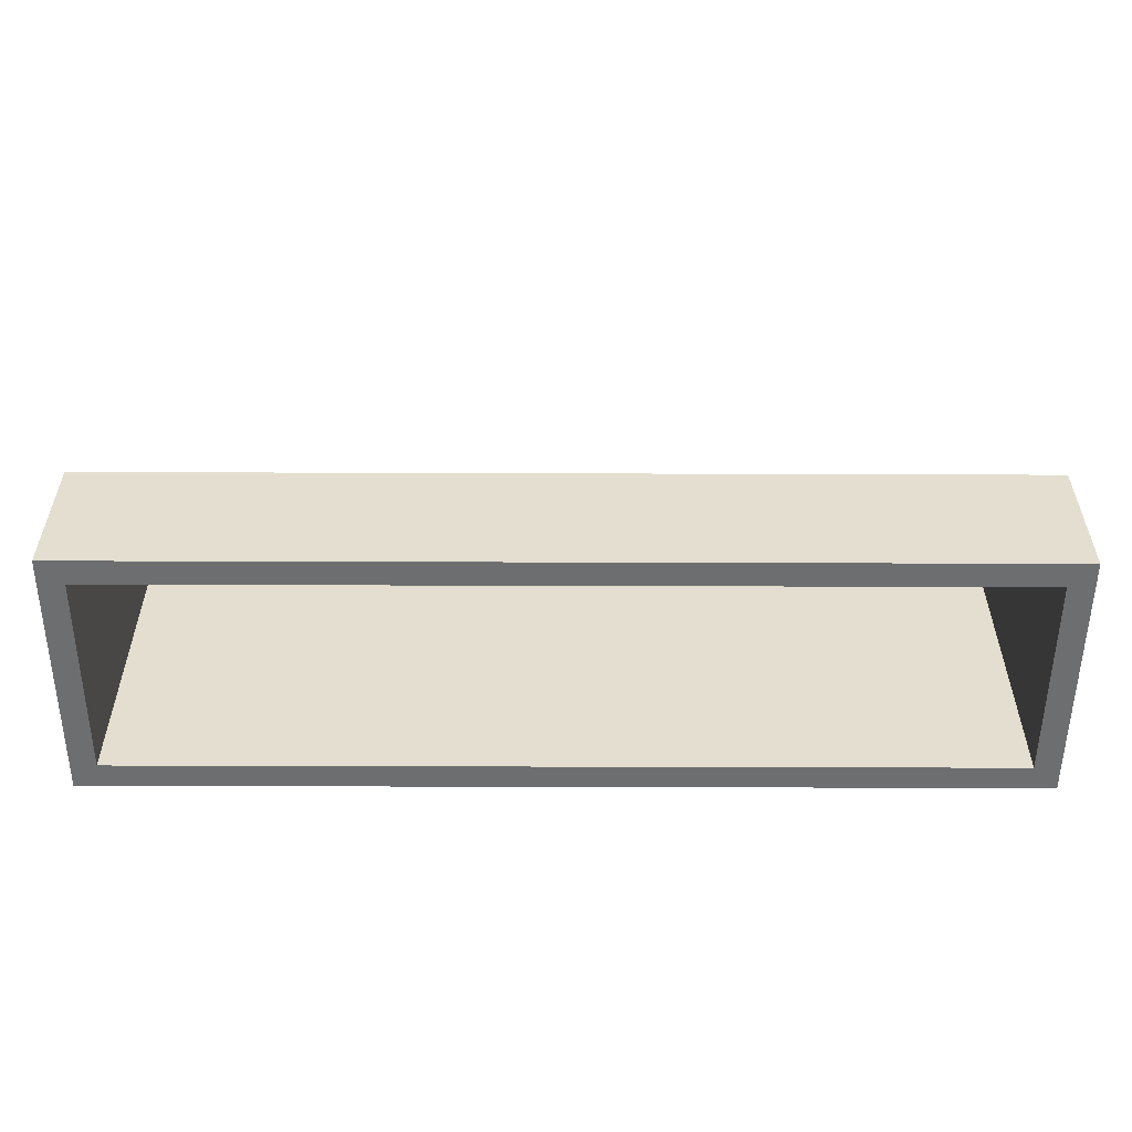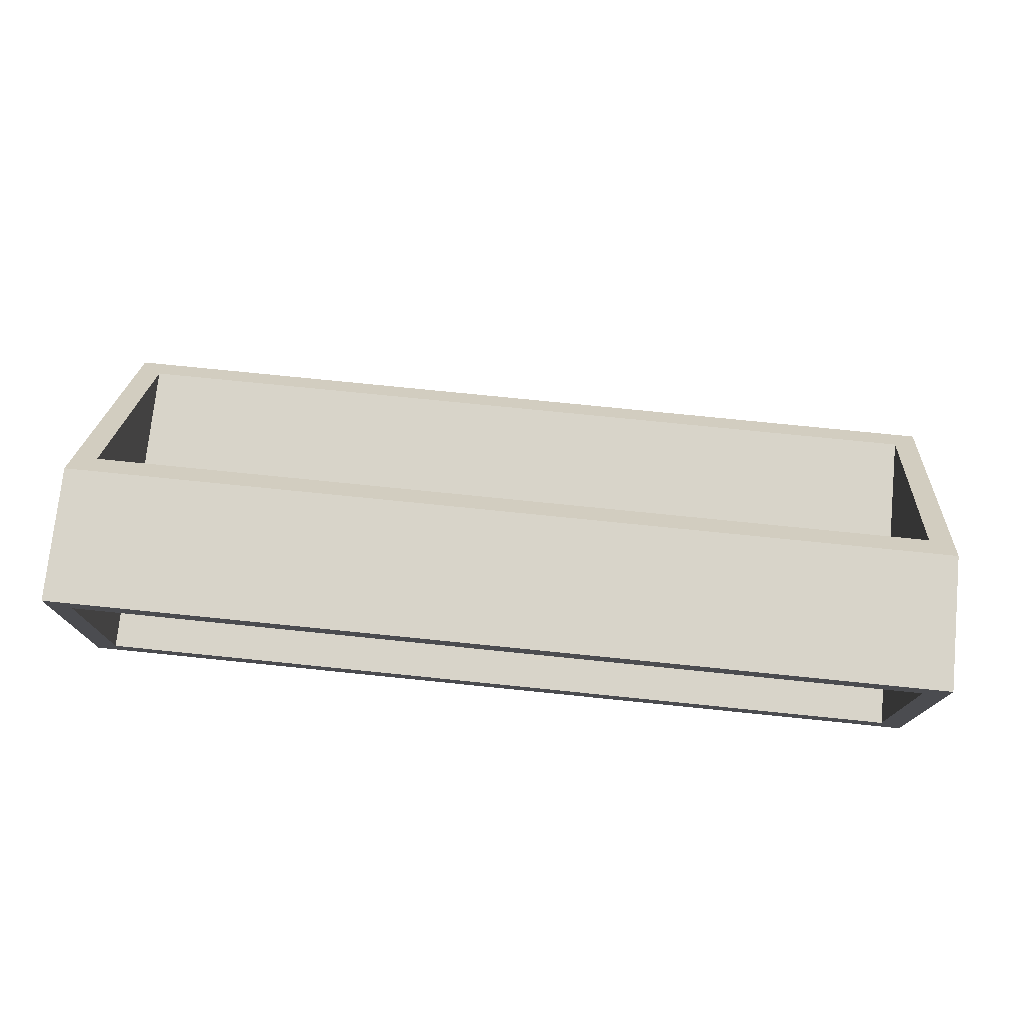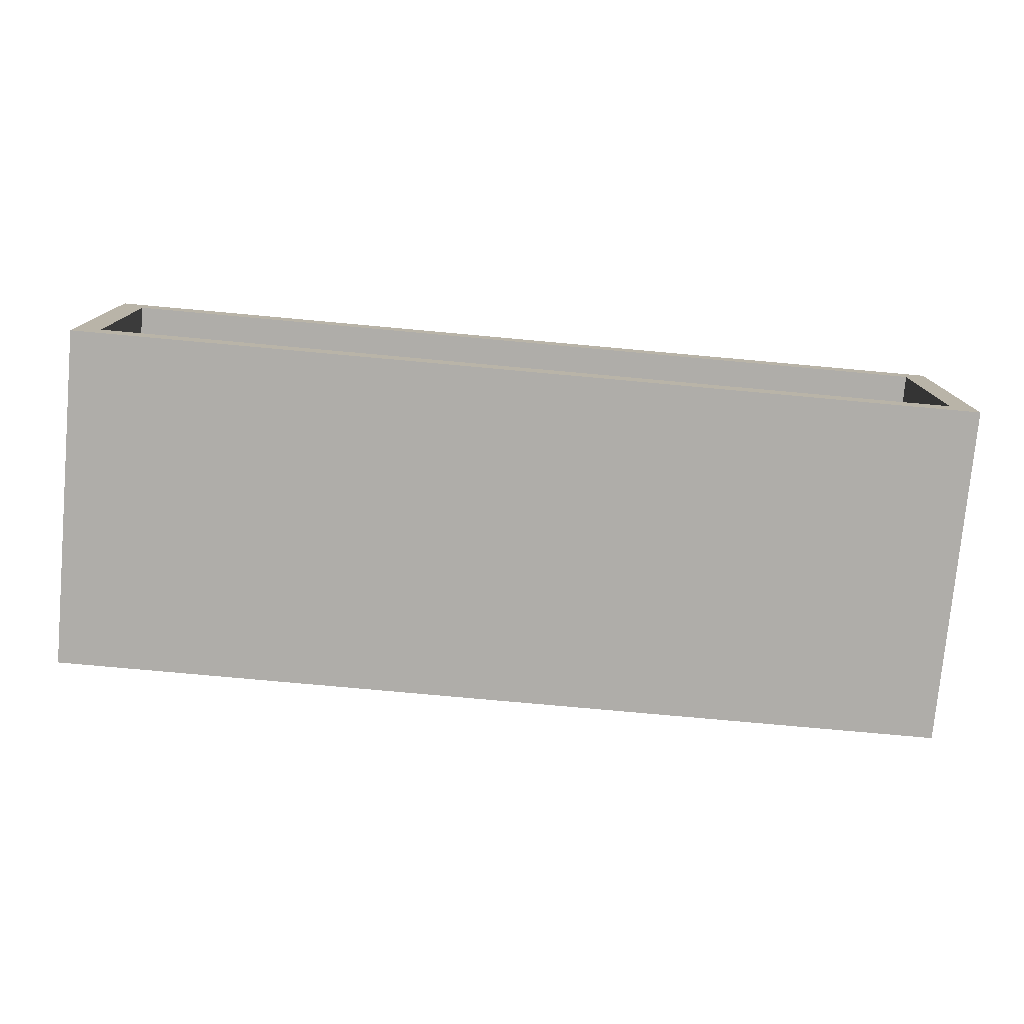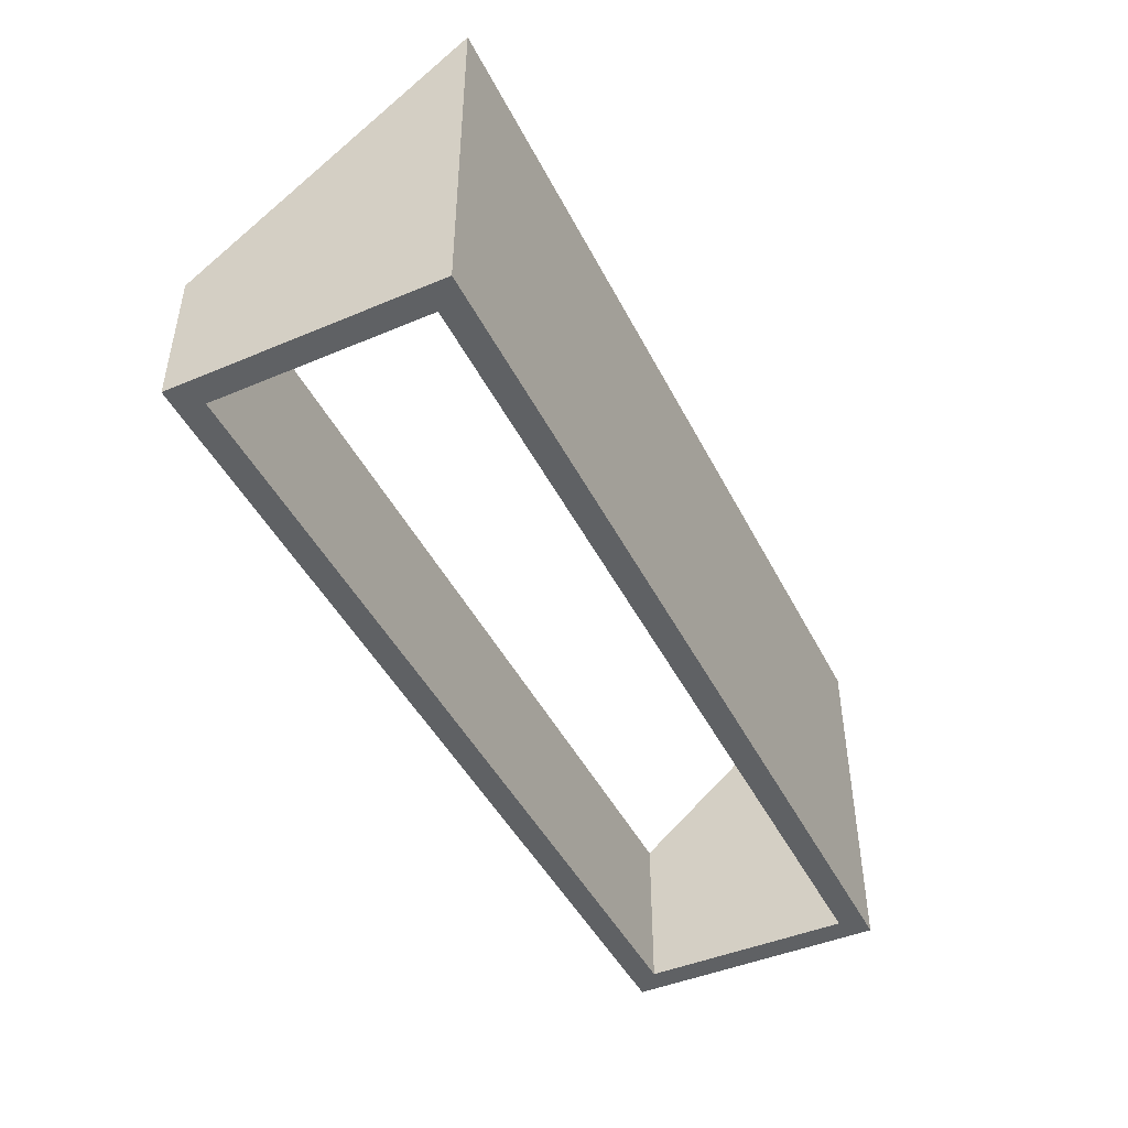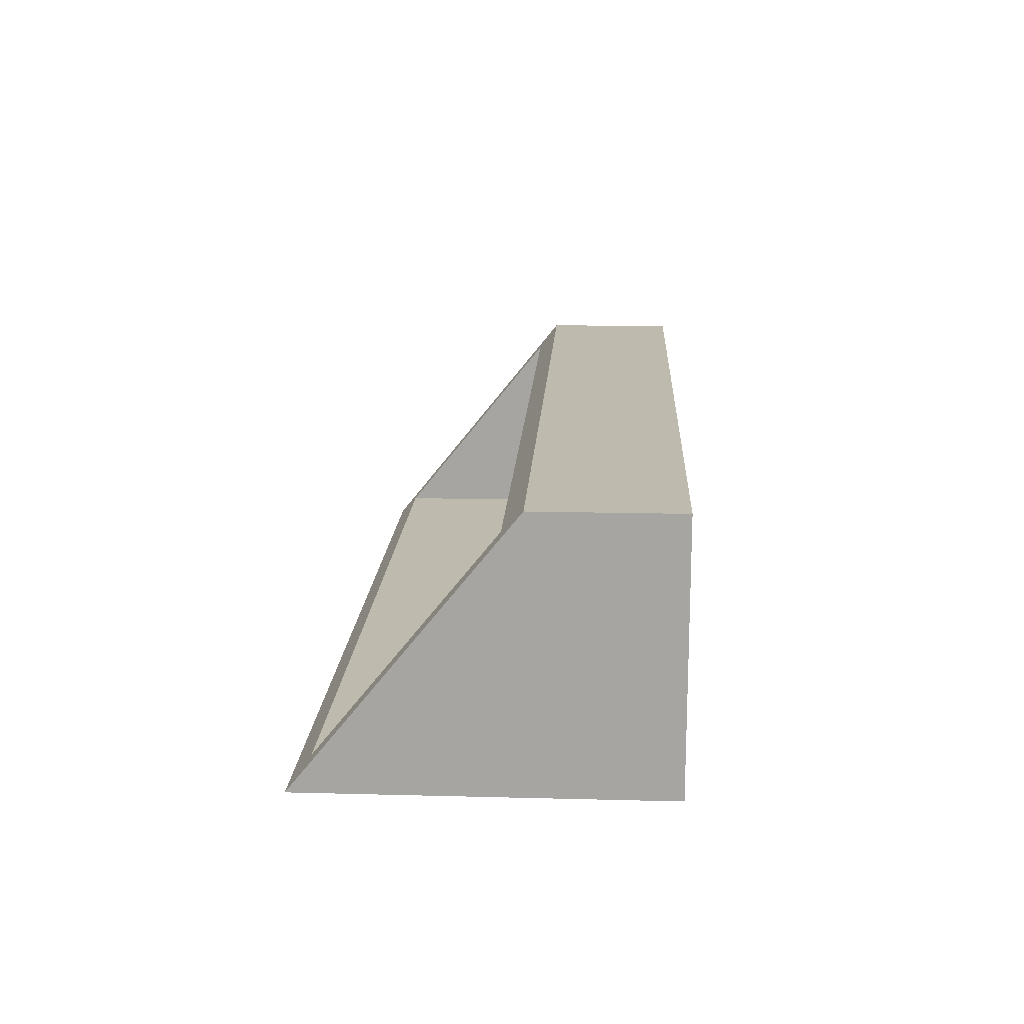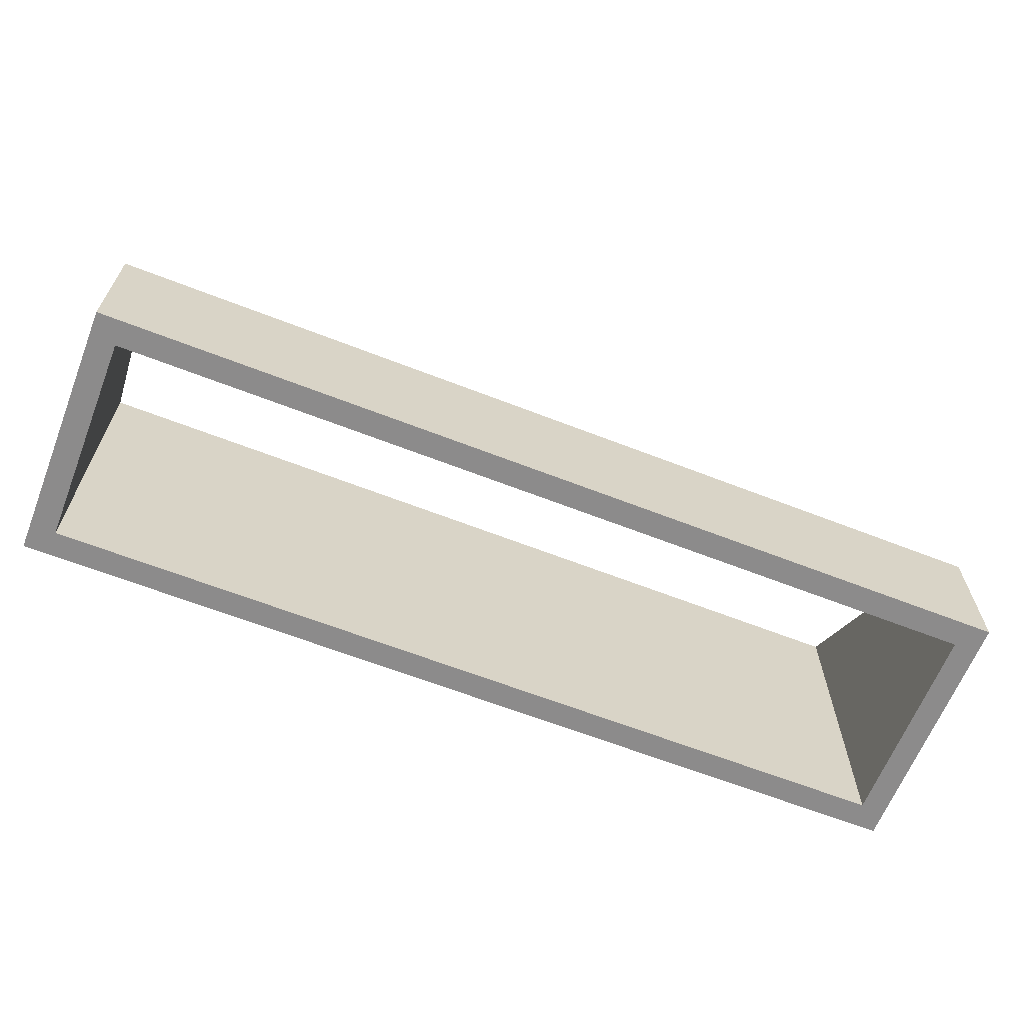
<metadata>
{"format":"obj","ext":"obj","renderer":"f3d","projection":"perspective","resolution":1024,"background":"white","views":[{"elev":-54.3,"azim":179.8,"up":"+Z"},{"elev":75.1,"azim":-174.2,"up":"+Y"},{"elev":-77.4,"azim":174.8,"up":"+Y"},{"elev":-45.8,"azim":-64.2,"up":"+Z"},{"elev":15.6,"azim":93.1,"up":"+Y"},{"elev":-64.0,"azim":158.5,"up":"+Z"}]}
</metadata>
<code>
o WallShelf_HRect_Cube.217
v -6.919 1.325 -1.728
v -6.919 0.9981 -1.728
v -6.95 1.293 -1.525
v -6.95 1.03 -1.313
v -6.919 1.325 -1.551
v -6.919 0.9981 -1.287
v -6.95 1.293 -1.728
v -6.95 1.03 -1.728
v -8.081 1.325 -1.728
v -8.081 0.9981 -1.728
v -8.05 1.293 -1.525
v -8.05 1.03 -1.313
v -8.081 1.325 -1.551
v -8.081 0.9981 -1.287
v -8.05 1.293 -1.728
v -8.05 1.03 -1.728
f 12 14 6 4
f 2 1 5 6
f 6 14 10 2
f 7 15 9 1
f 8 16 12 4
f 3 4 6 5
f 5 13 11 3
f 11 15 7 3
f 2 8 7 1
f 4 3 7 8
f 10 16 8 2
f 10 14 13 9
f 11 13 14 12
f 10 9 15 16
f 12 16 15 11
f 9 13 5 1

</code>
